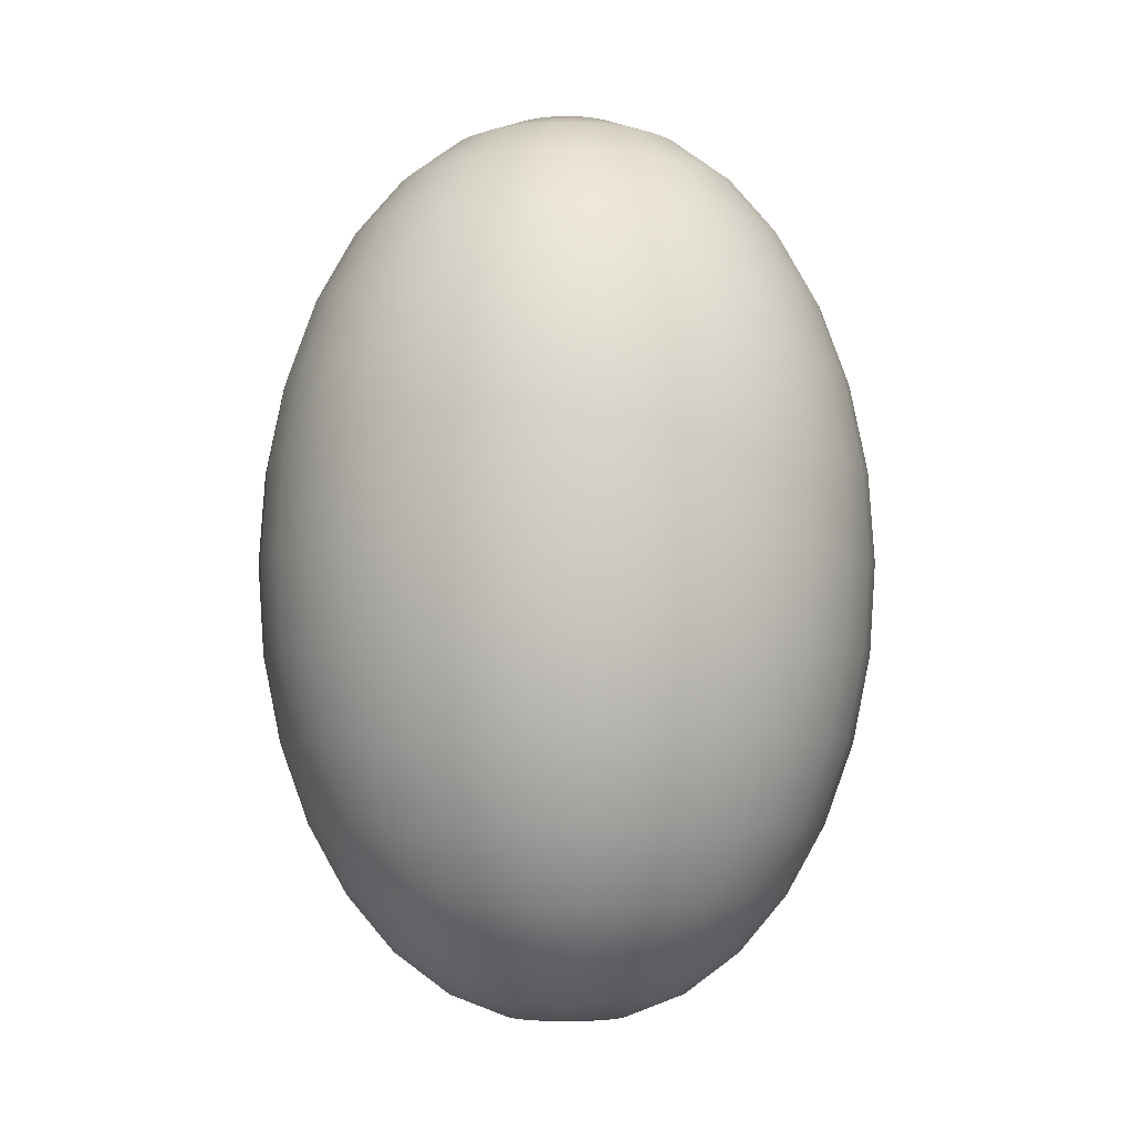
<metadata>
{"format":"obj","ext":"obj","renderer":"f3d","projection":"perspective","resolution":1024,"background":"white","views":[{"elev":-5.2,"azim":63.4,"up":"+Y"}]}
</metadata>
<code>
o Sphere
v -0.1981 1.03 0.1605
v -0.1981 0.9999 0.08492
v -0.1981 0.9472 0.01525
v -0.1981 0.874 -0.04582
v -0.1981 0.7833 -0.09594
v -0.1981 0.6788 -0.1332
v -0.1981 0.5649 -0.1561
v -0.1981 0.4461 -0.1639
v -0.1981 0.3273 -0.1561
v -0.1981 -0.05501 0.01525
v -0.1827 1.03 0.162
v -0.168 0.9999 0.08788
v -0.1544 0.9472 0.01955
v -0.1425 0.874 -0.04035
v -0.1327 0.7833 -0.0895
v -0.1254 0.6788 -0.126
v -0.1209 0.5649 -0.1485
v -0.1194 0.4461 -0.1561
v -0.1209 0.3273 -0.1485
v -0.1254 0.2133 -0.126
v -0.1327 0.1089 -0.0895
v -0.1425 0.01819 -0.04035
v -0.1544 -0.05501 0.01955
v -0.168 -0.1077 0.08788
v -0.1827 -0.1377 0.162
v -0.168 1.03 0.1665
v -0.139 0.9999 0.09666
v -0.1124 0.9472 0.03229
v -0.08901 0.874 -0.02413
v -0.06983 0.7833 -0.07043
v -0.05558 0.6788 -0.1048
v -0.0468 0.5649 -0.126
v -0.04384 0.4461 -0.1332
v -0.0468 0.3273 -0.126
v -0.05558 0.2133 -0.1048
v -0.06983 0.1089 -0.07043
v -0.08901 0.01819 -0.02413
v -0.1124 -0.05501 0.03229
v -0.139 -0.1077 0.09666
v -0.168 -0.1377 0.1665
v -0.1544 1.03 0.1738
v -0.1124 0.9999 0.1109
v -0.07367 0.9472 0.05298
v -0.03975 0.874 0.002201
v -0.0119 0.7833 -0.03947
v 0.008789 0.6788 -0.07043
v 0.02153 0.5649 -0.0895
v 0.02583 0.4461 -0.09594
v 0.02153 0.3273 -0.0895
v 0.008789 0.2133 -0.07043
v -0.0119 0.1089 -0.03947
v -0.03975 0.01819 0.002201
v -0.07367 -0.05501 0.05298
v -0.1124 -0.1077 0.1109
v -0.1544 -0.1377 0.1738
v -0.1425 1.03 0.1835
v -0.08901 0.9999 0.1301
v -0.03975 0.9472 0.08082
v 0.003436 0.874 0.03764
v 0.03887 0.7833 0.0022
v 0.06521 0.6788 -0.02413
v 0.08142 0.5649 -0.04035
v 0.0869 0.4461 -0.04583
v 0.08142 0.3273 -0.04035
v 0.06521 0.2133 -0.02413
v 0.03887 0.1089 0.0022
v 0.003436 0.01819 0.03764
v -0.03975 -0.05501 0.08082
v -0.08901 -0.1077 0.1301
v -0.1425 -0.1377 0.1835
v -0.1327 1.03 0.1955
v -0.06983 0.9999 0.1535
v -0.0119 0.9472 0.1147
v 0.03887 0.874 0.08082
v 0.08054 0.7833 0.05298
v 0.1115 0.6788 0.03229
v 0.1306 0.5649 0.01954
v 0.137 0.4461 0.01524
v 0.1306 0.3273 0.01954
v 0.1115 0.2133 0.03229
v 0.08054 0.1089 0.05298
v 0.03887 0.01819 0.08082
v -0.0119 -0.05501 0.1147
v -0.06983 -0.1077 0.1535
v -0.1327 -0.1377 0.1955
v -0.1254 1.03 0.209
v -0.05558 0.9999 0.1801
v 0.008786 0.9472 0.1535
v 0.0652 0.874 0.1301
v 0.1115 0.7833 0.1109
v 0.1459 0.6788 0.09665
v 0.1671 0.5649 0.08788
v 0.1743 0.4461 0.08491
v 0.1671 0.3273 0.08788
v 0.1459 0.2133 0.09665
v 0.1115 0.1089 0.1109
v 0.0652 0.01819 0.1301
v 0.008786 -0.05501 0.1535
v -0.05558 -0.1077 0.1801
v -0.1254 -0.1377 0.209
v -0.1209 1.03 0.2238
v -0.0468 0.9999 0.209
v 0.02153 0.9472 0.1955
v 0.08142 0.874 0.1835
v 0.1306 0.7833 0.1738
v 0.1671 0.6788 0.1665
v 0.1896 0.5649 0.162
v 0.1972 0.4461 0.1605
v 0.1896 0.3273 0.162
v 0.1671 0.2133 0.1665
v 0.1306 0.1089 0.1738
v 0.08142 0.01819 0.1835
v 0.02153 -0.05501 0.1955
v -0.0468 -0.1077 0.209
v -0.1209 -0.1377 0.2238
v -0.1194 1.03 0.2391
v -0.04384 0.9999 0.2391
v 0.02583 0.9472 0.2391
v 0.0869 0.874 0.2391
v 0.137 0.7833 0.2391
v 0.1743 0.6788 0.2391
v 0.1972 0.5649 0.2391
v 0.2049 0.4461 0.2391
v 0.1972 0.3273 0.2391
v 0.1743 0.2133 0.2391
v 0.137 0.1089 0.2391
v 0.0869 0.01819 0.2391
v 0.02583 -0.05501 0.2391
v -0.04384 -0.1077 0.2391
v -0.1194 -0.1377 0.2391
v -0.1209 1.03 0.2545
v -0.0468 0.9999 0.2692
v 0.02153 0.9472 0.2828
v 0.08142 0.874 0.2947
v 0.1306 0.7833 0.3045
v 0.1671 0.6788 0.3118
v 0.1896 0.5649 0.3162
v 0.1972 0.4461 0.3177
v 0.1896 0.3273 0.3162
v 0.1671 0.2133 0.3118
v 0.1306 0.1089 0.3045
v 0.08142 0.01819 0.2947
v 0.02153 -0.05501 0.2828
v -0.0468 -0.1077 0.2692
v -0.1209 -0.1377 0.2545
v -0.1254 1.03 0.2692
v -0.05558 0.9999 0.2981
v 0.008786 0.9472 0.3248
v 0.0652 0.874 0.3482
v 0.1115 0.7833 0.3674
v 0.1459 0.6788 0.3816
v 0.1671 0.5649 0.3904
v 0.1743 0.4461 0.3933
v 0.1671 0.3273 0.3904
v 0.1459 0.2133 0.3816
v 0.1115 0.1089 0.3674
v 0.0652 0.01819 0.3482
v 0.008786 -0.05501 0.3248
v -0.05558 -0.1077 0.2981
v -0.1254 -0.1377 0.2692
v -0.1327 1.03 0.2828
v -0.06983 0.9999 0.3248
v -0.0119 0.9472 0.3635
v 0.03887 0.874 0.3974
v 0.08054 0.7833 0.4253
v 0.1115 0.6788 0.446
v 0.1306 0.5649 0.4587
v 0.137 0.4461 0.463
v 0.1306 0.3273 0.4587
v 0.1115 0.2133 0.446
v 0.08054 0.1089 0.4253
v 0.03887 0.01819 0.3974
v -0.0119 -0.05501 0.3635
v -0.06983 -0.1077 0.3248
v -0.1327 -0.1377 0.2828
v -0.1425 1.03 0.2947
v -0.08901 0.9999 0.3482
v -0.03975 0.9472 0.3974
v 0.003436 0.874 0.4406
v 0.03887 0.7833 0.4761
v 0.06521 0.6788 0.5024
v 0.08142 0.5649 0.5186
v 0.0869 0.4461 0.5241
v 0.08142 0.3273 0.5186
v 0.06521 0.2133 0.5024
v 0.03887 0.1089 0.4761
v 0.003436 0.01819 0.4406
v -0.03975 -0.05501 0.3974
v -0.08901 -0.1077 0.3482
v -0.1425 -0.1377 0.2947
v -0.1544 1.03 0.3045
v -0.1124 0.9999 0.3674
v -0.07367 0.9472 0.4253
v -0.03975 0.874 0.4761
v -0.0119 0.7833 0.5177
v 0.008789 0.6788 0.5487
v 0.02153 0.5649 0.5678
v 0.02583 0.4461 0.5742
v 0.02153 0.3273 0.5678
v 0.008789 0.2133 0.5487
v -0.0119 0.1089 0.5177
v -0.03975 0.01819 0.4761
v -0.07367 -0.05501 0.4253
v -0.1124 -0.1077 0.3674
v -0.1544 -0.1377 0.3045
v -0.1981 -0.1437 0.2391
v -0.168 1.03 0.3118
v -0.139 0.9999 0.3816
v -0.1124 0.9472 0.446
v -0.08901 0.874 0.5024
v -0.06983 0.7833 0.5487
v -0.05558 0.6788 0.5831
v -0.0468 0.5649 0.6043
v -0.04384 0.4461 0.6114
v -0.0468 0.3273 0.6043
v -0.05558 0.2133 0.5831
v -0.06983 0.1089 0.5487
v -0.08901 0.01819 0.5024
v -0.1124 -0.05501 0.446
v -0.139 -0.1077 0.3816
v -0.168 -0.1377 0.3118
v -0.1827 1.03 0.3162
v -0.168 0.9999 0.3904
v -0.1544 0.9472 0.4587
v -0.1425 0.874 0.5186
v -0.1327 0.7833 0.5678
v -0.1254 0.6788 0.6043
v -0.1209 0.5649 0.6268
v -0.1194 0.4461 0.6344
v -0.1209 0.3273 0.6268
v -0.1254 0.2133 0.6043
v -0.1327 0.1089 0.5678
v -0.1425 0.01819 0.5186
v -0.1544 -0.05501 0.4587
v -0.168 -0.1077 0.3904
v -0.1827 -0.1377 0.3162
v -0.1981 1.03 0.3177
v -0.1981 0.9999 0.3933
v -0.1981 0.9472 0.463
v -0.1981 0.874 0.5241
v -0.1981 0.7833 0.5742
v -0.1981 0.6788 0.6114
v -0.1981 0.5649 0.6344
v -0.1981 0.4461 0.6421
v -0.1981 0.3273 0.6344
v -0.1981 0.2133 0.6114
v -0.1981 0.1089 0.5742
v -0.1981 0.01819 0.5241
v -0.1981 -0.05501 0.463
v -0.1981 -0.1077 0.3933
v -0.1981 -0.1377 0.3177
v -0.2134 1.03 0.3162
v -0.2281 0.9999 0.3904
v -0.2417 0.9472 0.4587
v -0.2536 0.874 0.5186
v -0.2634 0.7833 0.5678
v -0.2707 0.6788 0.6043
v -0.2752 0.5649 0.6268
v -0.2767 0.4461 0.6344
v -0.2752 0.3273 0.6268
v -0.2707 0.2133 0.6043
v -0.2634 0.1089 0.5678
v -0.2536 0.01819 0.5186
v -0.2417 -0.05501 0.4587
v -0.2281 -0.1077 0.3904
v -0.2134 -0.1377 0.3162
v -0.2281 1.03 0.3118
v -0.2571 0.9999 0.3816
v -0.2837 0.9472 0.446
v -0.3071 0.874 0.5024
v -0.3263 0.7833 0.5487
v -0.3405 0.6788 0.5831
v -0.3493 0.5649 0.6043
v -0.3523 0.4461 0.6114
v -0.3493 0.3273 0.6043
v -0.3405 0.2133 0.5831
v -0.3263 0.1089 0.5487
v -0.3071 0.01819 0.5024
v -0.2837 -0.05501 0.446
v -0.2571 -0.1077 0.3816
v -0.2281 -0.1377 0.3118
v -0.2417 1.03 0.3045
v -0.2837 0.9999 0.3674
v -0.3224 0.9472 0.4253
v -0.3564 0.874 0.4761
v -0.3842 0.7833 0.5177
v -0.4049 0.6788 0.5487
v -0.4176 0.5649 0.5678
v -0.4219 0.4461 0.5742
v -0.4176 0.3273 0.5678
v -0.4049 0.2133 0.5487
v -0.3842 0.1089 0.5177
v -0.3564 0.01819 0.4761
v -0.3224 -0.05501 0.4253
v -0.2837 -0.1077 0.3674
v -0.2417 -0.1377 0.3045
v -0.1981 1.036 0.2391
v -0.2536 1.03 0.2947
v -0.3071 0.9999 0.3482
v -0.3564 0.9472 0.3974
v -0.3995 0.874 0.4406
v -0.435 0.7833 0.4761
v -0.4613 0.6788 0.5024
v -0.4775 0.5649 0.5186
v -0.483 0.4461 0.5241
v -0.4775 0.3273 0.5186
v -0.4613 0.2133 0.5024
v -0.435 0.1089 0.4761
v -0.3995 0.01819 0.4406
v -0.3564 -0.05501 0.3974
v -0.3071 -0.1077 0.3482
v -0.2536 -0.1377 0.2947
v -0.2634 1.03 0.2828
v -0.3263 0.9999 0.3248
v -0.3842 0.9472 0.3635
v -0.435 0.874 0.3974
v -0.4767 0.7833 0.4253
v -0.5076 0.6788 0.446
v -0.5267 0.5649 0.4587
v -0.5331 0.4461 0.463
v -0.5267 0.3273 0.4587
v -0.5076 0.2133 0.446
v -0.4767 0.1089 0.4253
v -0.435 0.01819 0.3974
v -0.3842 -0.05501 0.3635
v -0.3263 -0.1077 0.3248
v -0.2634 -0.1377 0.2828
v -0.2707 1.03 0.2692
v -0.3405 0.9999 0.2981
v -0.4049 0.9472 0.3248
v -0.4613 0.874 0.3482
v -0.5076 0.7833 0.3674
v -0.542 0.6788 0.3816
v -0.5632 0.5649 0.3904
v -0.5704 0.4461 0.3933
v -0.5632 0.3273 0.3904
v -0.542 0.2133 0.3816
v -0.5076 0.1089 0.3674
v -0.4613 0.01819 0.3482
v -0.4049 -0.05501 0.3248
v -0.3405 -0.1077 0.2981
v -0.2707 -0.1377 0.2692
v -0.2752 1.03 0.2545
v -0.3493 0.9999 0.2692
v -0.4176 0.9472 0.2828
v -0.4775 0.874 0.2947
v -0.5267 0.7833 0.3045
v -0.5632 0.6788 0.3118
v -0.5857 0.5649 0.3162
v -0.5933 0.4461 0.3177
v -0.5857 0.3273 0.3162
v -0.5632 0.2133 0.3118
v -0.5267 0.1089 0.3045
v -0.4775 0.01819 0.2947
v -0.4176 -0.05501 0.2828
v -0.3493 -0.1077 0.2692
v -0.2752 -0.1377 0.2545
v -0.2767 1.03 0.2391
v -0.3523 0.9999 0.2391
v -0.4219 0.9472 0.2391
v -0.483 0.874 0.2391
v -0.5331 0.7833 0.2391
v -0.5704 0.6788 0.2391
v -0.5933 0.5649 0.2391
v -0.601 0.4461 0.2391
v -0.5933 0.3273 0.2391
v -0.5704 0.2133 0.2391
v -0.5331 0.1089 0.2391
v -0.483 0.01819 0.2391
v -0.4219 -0.05501 0.2391
v -0.3523 -0.1077 0.2391
v -0.2767 -0.1377 0.2391
v -0.2752 1.03 0.2238
v -0.3493 0.9999 0.209
v -0.4176 0.9472 0.1955
v -0.4775 0.874 0.1835
v -0.5267 0.7833 0.1738
v -0.5632 0.6788 0.1665
v -0.5857 0.5649 0.162
v -0.5933 0.4461 0.1605
v -0.5857 0.3273 0.162
v -0.5632 0.2133 0.1665
v -0.5267 0.1089 0.1738
v -0.4775 0.01819 0.1835
v -0.4176 -0.05501 0.1955
v -0.3493 -0.1077 0.209
v -0.2752 -0.1377 0.2238
v -0.2707 1.03 0.209
v -0.3405 0.9999 0.1801
v -0.4049 0.9472 0.1535
v -0.4613 0.874 0.1301
v -0.5076 0.7833 0.1109
v -0.542 0.6788 0.09665
v -0.5632 0.5649 0.08788
v -0.5704 0.4461 0.08491
v -0.5632 0.3273 0.08788
v -0.542 0.2133 0.09665
v -0.5076 0.1089 0.1109
v -0.4613 0.01819 0.1301
v -0.4049 -0.05501 0.1535
v -0.3405 -0.1077 0.1801
v -0.2707 -0.1377 0.209
v -0.2634 1.03 0.1955
v -0.3263 0.9999 0.1535
v -0.3842 0.9472 0.1147
v -0.435 0.874 0.08082
v -0.4767 0.7833 0.05298
v -0.5076 0.6788 0.03229
v -0.5267 0.5649 0.01954
v -0.5331 0.4461 0.01524
v -0.5267 0.3273 0.01954
v -0.5076 0.2133 0.03229
v -0.4767 0.1089 0.05298
v -0.435 0.01819 0.08082
v -0.3842 -0.05501 0.1147
v -0.3263 -0.1077 0.1535
v -0.2634 -0.1377 0.1955
v -0.2536 1.03 0.1835
v -0.3071 0.9999 0.1301
v -0.3564 0.9472 0.08082
v -0.3995 0.874 0.03764
v -0.435 0.7833 0.0022
v -0.4613 0.6788 -0.02413
v -0.4775 0.5649 -0.04035
v -0.483 0.4461 -0.04582
v -0.4775 0.3273 -0.04035
v -0.4613 0.2133 -0.02413
v -0.435 0.1089 0.0022
v -0.3995 0.01819 0.03764
v -0.3564 -0.05501 0.08082
v -0.3071 -0.1077 0.1301
v -0.2536 -0.1377 0.1835
v -0.2417 1.03 0.1738
v -0.2837 0.9999 0.1109
v -0.3224 0.9472 0.05298
v -0.3564 0.874 0.002201
v -0.3842 0.7833 -0.03947
v -0.4049 0.6788 -0.07043
v -0.4176 0.5649 -0.0895
v -0.4219 0.4461 -0.09594
v -0.4176 0.3273 -0.0895
v -0.4049 0.2133 -0.07043
v -0.3842 0.1089 -0.03947
v -0.3564 0.01819 0.002201
v -0.3224 -0.05501 0.05298
v -0.2837 -0.1077 0.1109
v -0.2417 -0.1377 0.1738
v -0.2281 1.03 0.1665
v -0.2571 0.9999 0.09666
v -0.2837 0.9472 0.03229
v -0.3071 0.874 -0.02413
v -0.3263 0.7833 -0.07043
v -0.3405 0.6788 -0.1048
v -0.3493 0.5649 -0.126
v -0.3523 0.4461 -0.1332
v -0.3493 0.3273 -0.126
v -0.3405 0.2133 -0.1048
v -0.3263 0.1089 -0.07043
v -0.3071 0.01819 -0.02413
v -0.2837 -0.05501 0.03229
v -0.2571 -0.1077 0.09666
v -0.2281 -0.1377 0.1665
v -0.2134 1.03 0.162
v -0.2281 0.9999 0.08788
v -0.2417 0.9472 0.01955
v -0.2536 0.874 -0.04035
v -0.2634 0.7833 -0.0895
v -0.2707 0.6788 -0.126
v -0.2752 0.5649 -0.1485
v -0.2767 0.4461 -0.1561
v -0.2752 0.3273 -0.1485
v -0.2707 0.2133 -0.126
v -0.2634 0.1089 -0.0895
v -0.2536 0.01819 -0.04035
v -0.2417 -0.05501 0.01955
v -0.2281 -0.1077 0.08788
v -0.2134 -0.1377 0.162
v -0.1981 0.2133 -0.1332
v -0.1981 0.1089 -0.09594
v -0.1981 0.01819 -0.04582
v -0.1981 -0.1077 0.08492
v -0.1981 -0.1377 0.1605
f 478 9 19 20
f 3 2 12 13
f 479 478 20 21
f 4 3 13 14
f 480 479 21 22
f 5 4 14 15
f 10 480 22 23
f 6 5 15 16
f 481 10 23 24
f 7 6 16 17
f 482 481 24 25
f 8 7 17 18
f 1 297 11
f 206 482 25
f 9 8 18 19
f 2 1 11 12
f 11 297 26
f 206 25 40
f 19 18 33 34
f 12 11 26 27
f 20 19 34 35
f 13 12 27 28
f 21 20 35 36
f 14 13 28 29
f 22 21 36 37
f 15 14 29 30
f 23 22 37 38
f 16 15 30 31
f 24 23 38 39
f 17 16 31 32
f 25 24 39 40
f 18 17 32 33
f 30 29 44 45
f 38 37 52 53
f 31 30 45 46
f 39 38 53 54
f 32 31 46 47
f 40 39 54 55
f 33 32 47 48
f 26 297 41
f 206 40 55
f 34 33 48 49
f 27 26 41 42
f 35 34 49 50
f 28 27 42 43
f 36 35 50 51
f 29 28 43 44
f 37 36 51 52
f 49 48 63 64
f 42 41 56 57
f 50 49 64 65
f 43 42 57 58
f 51 50 65 66
f 44 43 58 59
f 52 51 66 67
f 45 44 59 60
f 53 52 67 68
f 46 45 60 61
f 54 53 68 69
f 47 46 61 62
f 55 54 69 70
f 48 47 62 63
f 41 297 56
f 206 55 70
f 68 67 82 83
f 61 60 75 76
f 69 68 83 84
f 62 61 76 77
f 70 69 84 85
f 63 62 77 78
f 56 297 71
f 206 70 85
f 64 63 78 79
f 57 56 71 72
f 65 64 79 80
f 58 57 72 73
f 66 65 80 81
f 59 58 73 74
f 67 66 81 82
f 60 59 74 75
f 80 79 94 95
f 73 72 87 88
f 81 80 95 96
f 74 73 88 89
f 82 81 96 97
f 75 74 89 90
f 83 82 97 98
f 76 75 90 91
f 84 83 98 99
f 77 76 91 92
f 85 84 99 100
f 78 77 92 93
f 71 297 86
f 206 85 100
f 79 78 93 94
f 72 71 86 87
f 99 98 113 114
f 92 91 106 107
f 100 99 114 115
f 93 92 107 108
f 86 297 101
f 206 100 115
f 94 93 108 109
f 87 86 101 102
f 95 94 109 110
f 88 87 102 103
f 96 95 110 111
f 89 88 103 104
f 97 96 111 112
f 90 89 104 105
f 98 97 112 113
f 91 90 105 106
f 103 102 117 118
f 111 110 125 126
f 104 103 118 119
f 112 111 126 127
f 105 104 119 120
f 113 112 127 128
f 106 105 120 121
f 114 113 128 129
f 107 106 121 122
f 115 114 129 130
f 108 107 122 123
f 101 297 116
f 206 115 130
f 109 108 123 124
f 102 101 116 117
f 110 109 124 125
f 122 121 136 137
f 130 129 144 145
f 123 122 137 138
f 116 297 131
f 206 130 145
f 124 123 138 139
f 117 116 131 132
f 125 124 139 140
f 118 117 132 133
f 126 125 140 141
f 119 118 133 134
f 127 126 141 142
f 120 119 134 135
f 128 127 142 143
f 121 120 135 136
f 129 128 143 144
f 141 140 155 156
f 134 133 148 149
f 142 141 156 157
f 135 134 149 150
f 143 142 157 158
f 136 135 150 151
f 144 143 158 159
f 137 136 151 152
f 145 144 159 160
f 138 137 152 153
f 131 297 146
f 206 145 160
f 139 138 153 154
f 132 131 146 147
f 140 139 154 155
f 133 132 147 148
f 160 159 174 175
f 153 152 167 168
f 146 297 161
f 206 160 175
f 154 153 168 169
f 147 146 161 162
f 155 154 169 170
f 148 147 162 163
f 156 155 170 171
f 149 148 163 164
f 157 156 171 172
f 150 149 164 165
f 158 157 172 173
f 151 150 165 166
f 159 158 173 174
f 152 151 166 167
f 164 163 178 179
f 172 171 186 187
f 165 164 179 180
f 173 172 187 188
f 166 165 180 181
f 174 173 188 189
f 167 166 181 182
f 175 174 189 190
f 168 167 182 183
f 161 297 176
f 206 175 190
f 169 168 183 184
f 162 161 176 177
f 170 169 184 185
f 163 162 177 178
f 171 170 185 186
f 183 182 197 198
f 176 297 191
f 206 190 205
f 184 183 198 199
f 177 176 191 192
f 185 184 199 200
f 178 177 192 193
f 186 185 200 201
f 179 178 193 194
f 187 186 201 202
f 180 179 194 195
f 188 187 202 203
f 181 180 195 196
f 189 188 203 204
f 182 181 196 197
f 190 189 204 205
f 202 201 217 218
f 195 194 210 211
f 203 202 218 219
f 196 195 211 212
f 204 203 219 220
f 197 196 212 213
f 205 204 220 221
f 198 197 213 214
f 191 297 207
f 206 205 221
f 199 198 214 215
f 192 191 207 208
f 200 199 215 216
f 193 192 208 209
f 201 200 216 217
f 194 193 209 210
f 206 221 236
f 215 214 229 230
f 208 207 222 223
f 216 215 230 231
f 209 208 223 224
f 217 216 231 232
f 210 209 224 225
f 218 217 232 233
f 211 210 225 226
f 219 218 233 234
f 212 211 226 227
f 220 219 234 235
f 213 212 227 228
f 221 220 235 236
f 214 213 228 229
f 207 297 222
f 234 233 248 249
f 227 226 241 242
f 235 234 249 250
f 228 227 242 243
f 236 235 250 251
f 229 228 243 244
f 222 297 237
f 206 236 251
f 230 229 244 245
f 223 222 237 238
f 231 230 245 246
f 224 223 238 239
f 232 231 246 247
f 225 224 239 240
f 233 232 247 248
f 226 225 240 241
f 238 237 252 253
f 246 245 260 261
f 239 238 253 254
f 247 246 261 262
f 240 239 254 255
f 248 247 262 263
f 241 240 255 256
f 249 248 263 264
f 242 241 256 257
f 250 249 264 265
f 243 242 257 258
f 251 250 265 266
f 244 243 258 259
f 237 297 252
f 206 251 266
f 245 244 259 260
f 257 256 271 272
f 265 264 279 280
f 258 257 272 273
f 266 265 280 281
f 259 258 273 274
f 252 297 267
f 206 266 281
f 260 259 274 275
f 253 252 267 268
f 261 260 275 276
f 254 253 268 269
f 262 261 276 277
f 255 254 269 270
f 263 262 277 278
f 256 255 270 271
f 264 263 278 279
f 276 275 290 291
f 269 268 283 284
f 277 276 291 292
f 270 269 284 285
f 278 277 292 293
f 271 270 285 286
f 279 278 293 294
f 272 271 286 287
f 280 279 294 295
f 273 272 287 288
f 281 280 295 296
f 274 273 288 289
f 267 297 282
f 206 281 296
f 275 274 289 290
f 268 267 282 283
f 295 294 310 311
f 288 287 303 304
f 296 295 311 312
f 289 288 304 305
f 282 297 298
f 206 296 312
f 290 289 305 306
f 283 282 298 299
f 291 290 306 307
f 284 283 299 300
f 292 291 307 308
f 285 284 300 301
f 293 292 308 309
f 286 285 301 302
f 294 293 309 310
f 287 286 302 303
f 300 299 314 315
f 308 307 322 323
f 301 300 315 316
f 309 308 323 324
f 302 301 316 317
f 310 309 324 325
f 303 302 317 318
f 311 310 325 326
f 304 303 318 319
f 312 311 326 327
f 305 304 319 320
f 298 297 313
f 206 312 327
f 306 305 320 321
f 299 298 313 314
f 307 306 321 322
f 319 318 333 334
f 327 326 341 342
f 320 319 334 335
f 313 297 328
f 206 327 342
f 321 320 335 336
f 314 313 328 329
f 322 321 336 337
f 315 314 329 330
f 323 322 337 338
f 316 315 330 331
f 324 323 338 339
f 317 316 331 332
f 325 324 339 340
f 318 317 332 333
f 326 325 340 341
f 338 337 352 353
f 331 330 345 346
f 339 338 353 354
f 332 331 346 347
f 340 339 354 355
f 333 332 347 348
f 341 340 355 356
f 334 333 348 349
f 342 341 356 357
f 335 334 349 350
f 328 297 343
f 206 342 357
f 336 335 350 351
f 329 328 343 344
f 337 336 351 352
f 330 329 344 345
f 357 356 371 372
f 350 349 364 365
f 343 297 358
f 206 357 372
f 351 350 365 366
f 344 343 358 359
f 352 351 366 367
f 345 344 359 360
f 353 352 367 368
f 346 345 360 361
f 354 353 368 369
f 347 346 361 362
f 355 354 369 370
f 348 347 362 363
f 356 355 370 371
f 349 348 363 364
f 369 368 383 384
f 362 361 376 377
f 370 369 384 385
f 363 362 377 378
f 371 370 385 386
f 364 363 378 379
f 372 371 386 387
f 365 364 379 380
f 358 297 373
f 206 372 387
f 366 365 380 381
f 359 358 373 374
f 367 366 381 382
f 360 359 374 375
f 368 367 382 383
f 361 360 375 376
f 373 297 388
f 206 387 402
f 381 380 395 396
f 374 373 388 389
f 382 381 396 397
f 375 374 389 390
f 383 382 397 398
f 376 375 390 391
f 384 383 398 399
f 377 376 391 392
f 385 384 399 400
f 378 377 392 393
f 386 385 400 401
f 379 378 393 394
f 387 386 401 402
f 380 379 394 395
f 392 391 406 407
f 400 399 414 415
f 393 392 407 408
f 401 400 415 416
f 394 393 408 409
f 402 401 416 417
f 395 394 409 410
f 388 297 403
f 206 402 417
f 396 395 410 411
f 389 388 403 404
f 397 396 411 412
f 390 389 404 405
f 398 397 412 413
f 391 390 405 406
f 399 398 413 414
f 411 410 425 426
f 404 403 418 419
f 412 411 426 427
f 405 404 419 420
f 413 412 427 428
f 406 405 420 421
f 414 413 428 429
f 407 406 421 422
f 415 414 429 430
f 408 407 422 423
f 416 415 430 431
f 409 408 423 424
f 417 416 431 432
f 410 409 424 425
f 403 297 418
f 206 417 432
f 430 429 444 445
f 423 422 437 438
f 431 430 445 446
f 424 423 438 439
f 432 431 446 447
f 425 424 439 440
f 418 297 433
f 206 432 447
f 426 425 440 441
f 419 418 433 434
f 427 426 441 442
f 420 419 434 435
f 428 427 442 443
f 421 420 435 436
f 429 428 443 444
f 422 421 436 437
f 434 433 448 449
f 442 441 456 457
f 435 434 449 450
f 443 442 457 458
f 436 435 450 451
f 444 443 458 459
f 437 436 451 452
f 445 444 459 460
f 438 437 452 453
f 446 445 460 461
f 439 438 453 454
f 447 446 461 462
f 440 439 454 455
f 433 297 448
f 206 447 462
f 441 440 455 456
f 453 452 467 468
f 461 460 475 476
f 454 453 468 469
f 462 461 476 477
f 455 454 469 470
f 448 297 463
f 206 462 477
f 456 455 470 471
f 449 448 463 464
f 457 456 471 472
f 450 449 464 465
f 458 457 472 473
f 451 450 465 466
f 459 458 473 474
f 452 451 466 467
f 460 459 474 475
f 472 471 9 478
f 465 464 2 3
f 473 472 478 479
f 466 465 3 4
f 474 473 479 480
f 467 466 4 5
f 475 474 480 10
f 468 467 5 6
f 476 475 10 481
f 469 468 6 7
f 477 476 481 482
f 470 469 7 8
f 463 297 1
f 206 477 482
f 471 470 8 9
f 464 463 1 2

</code>
